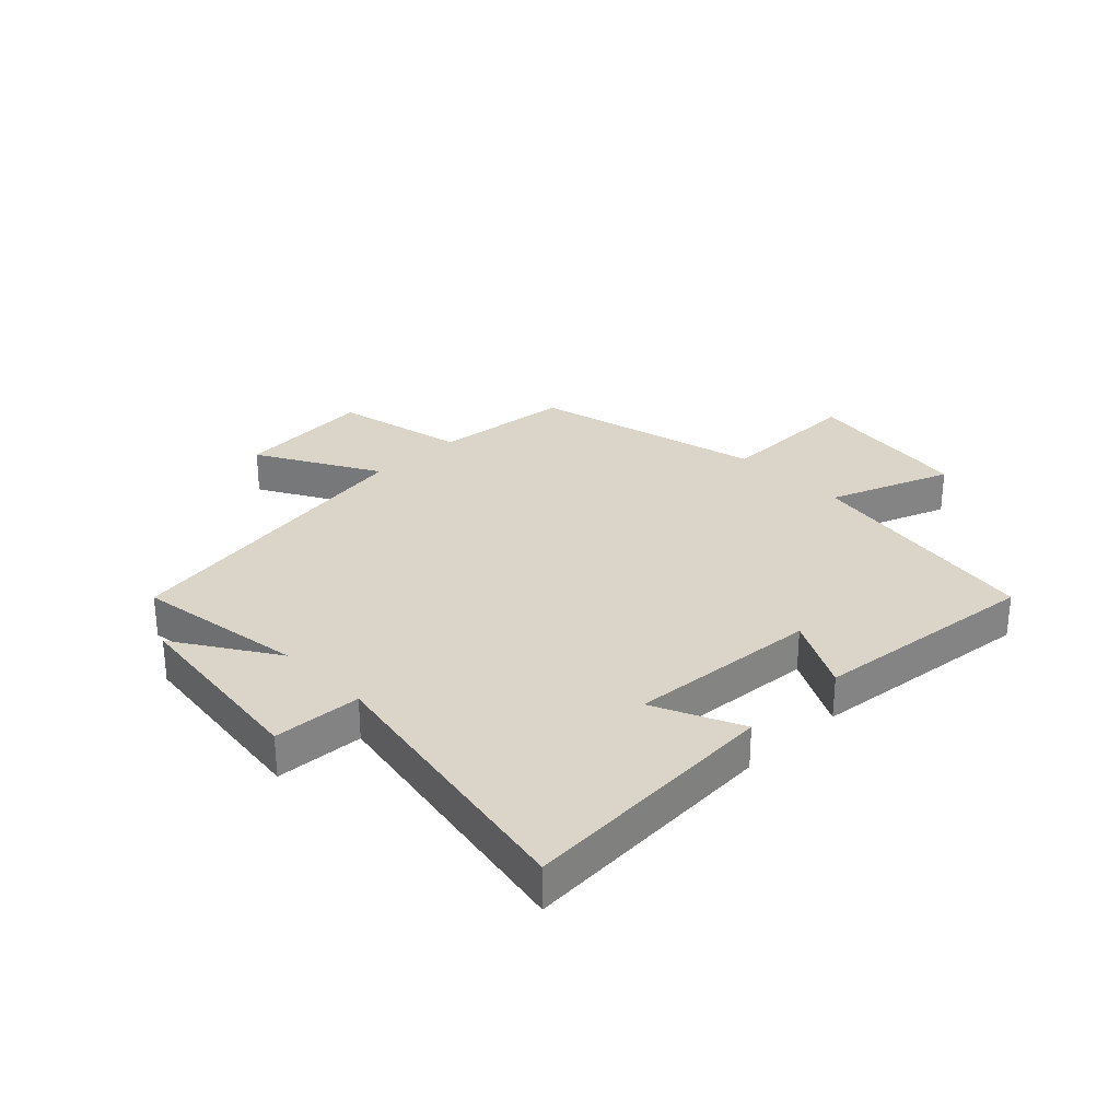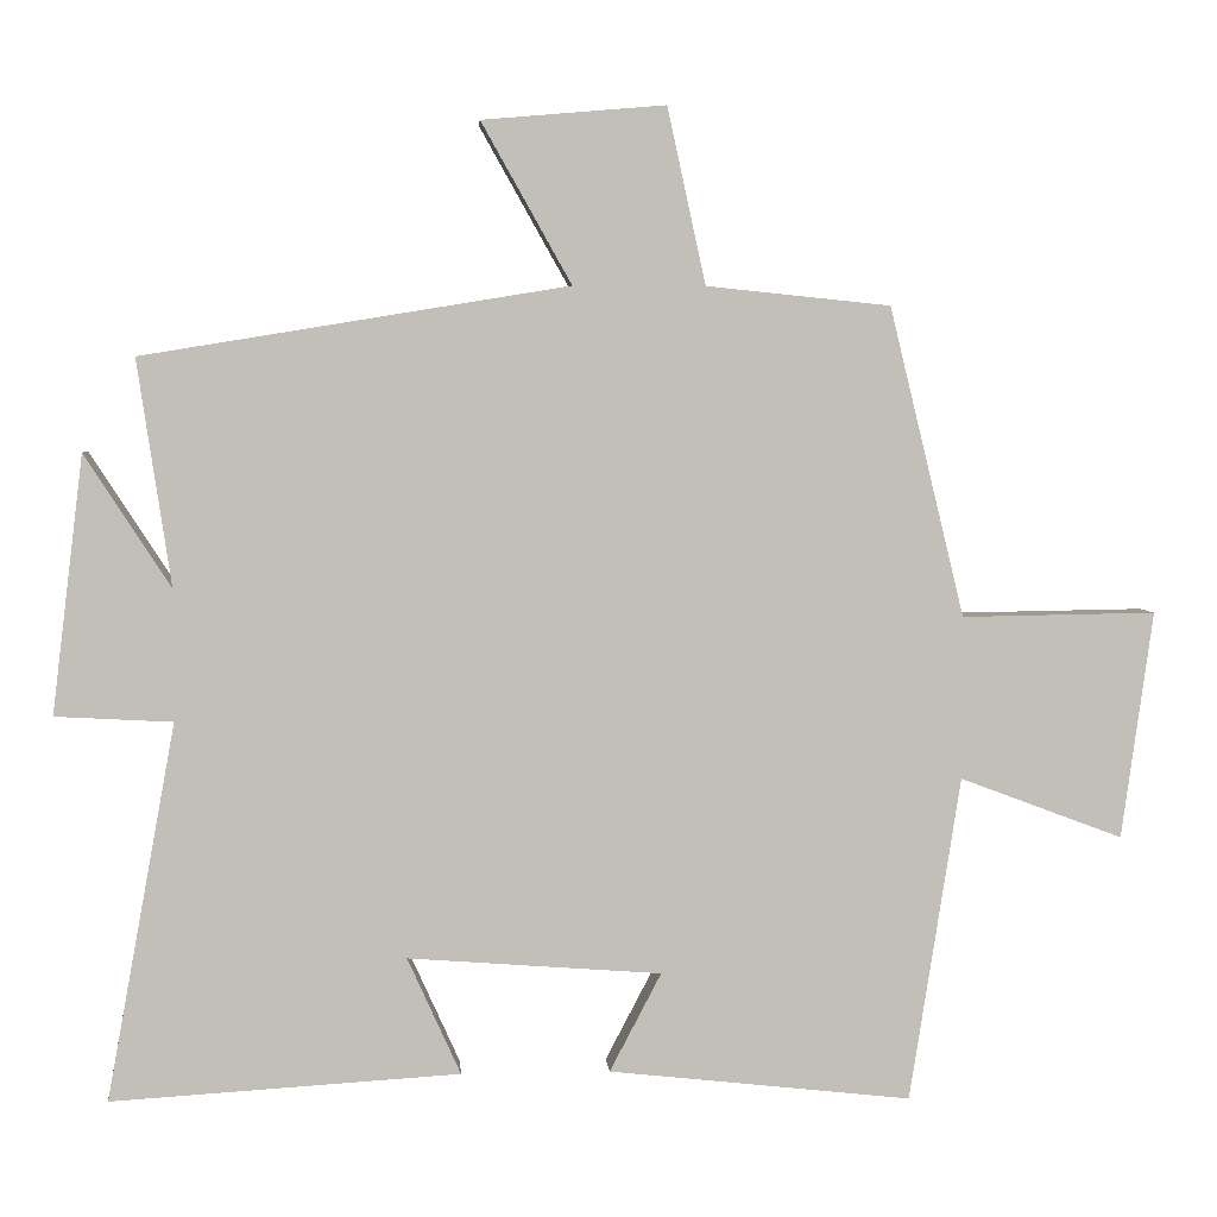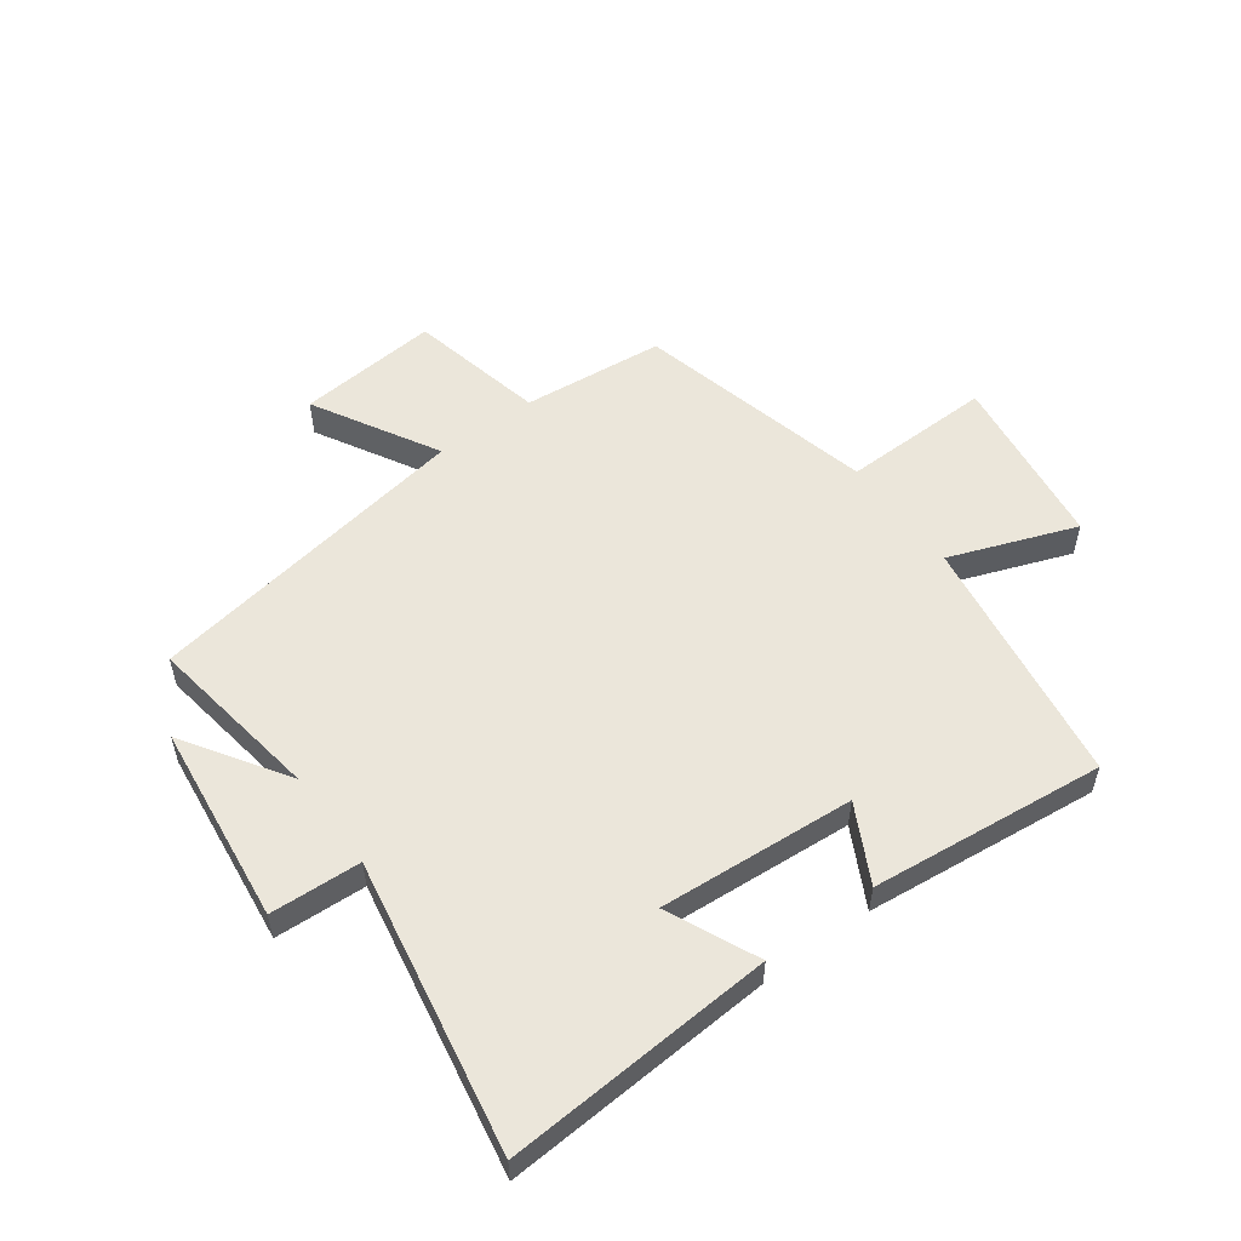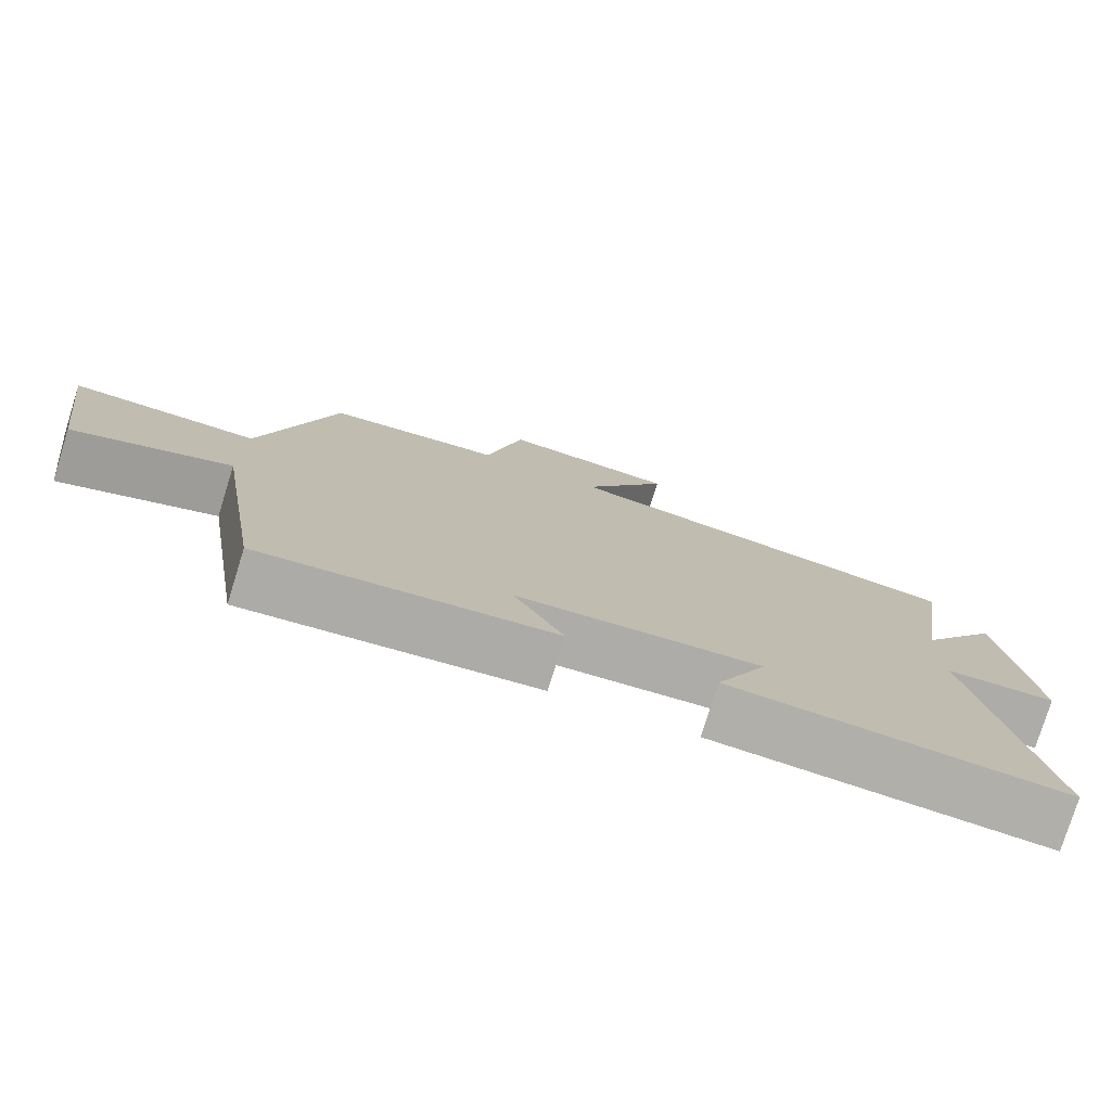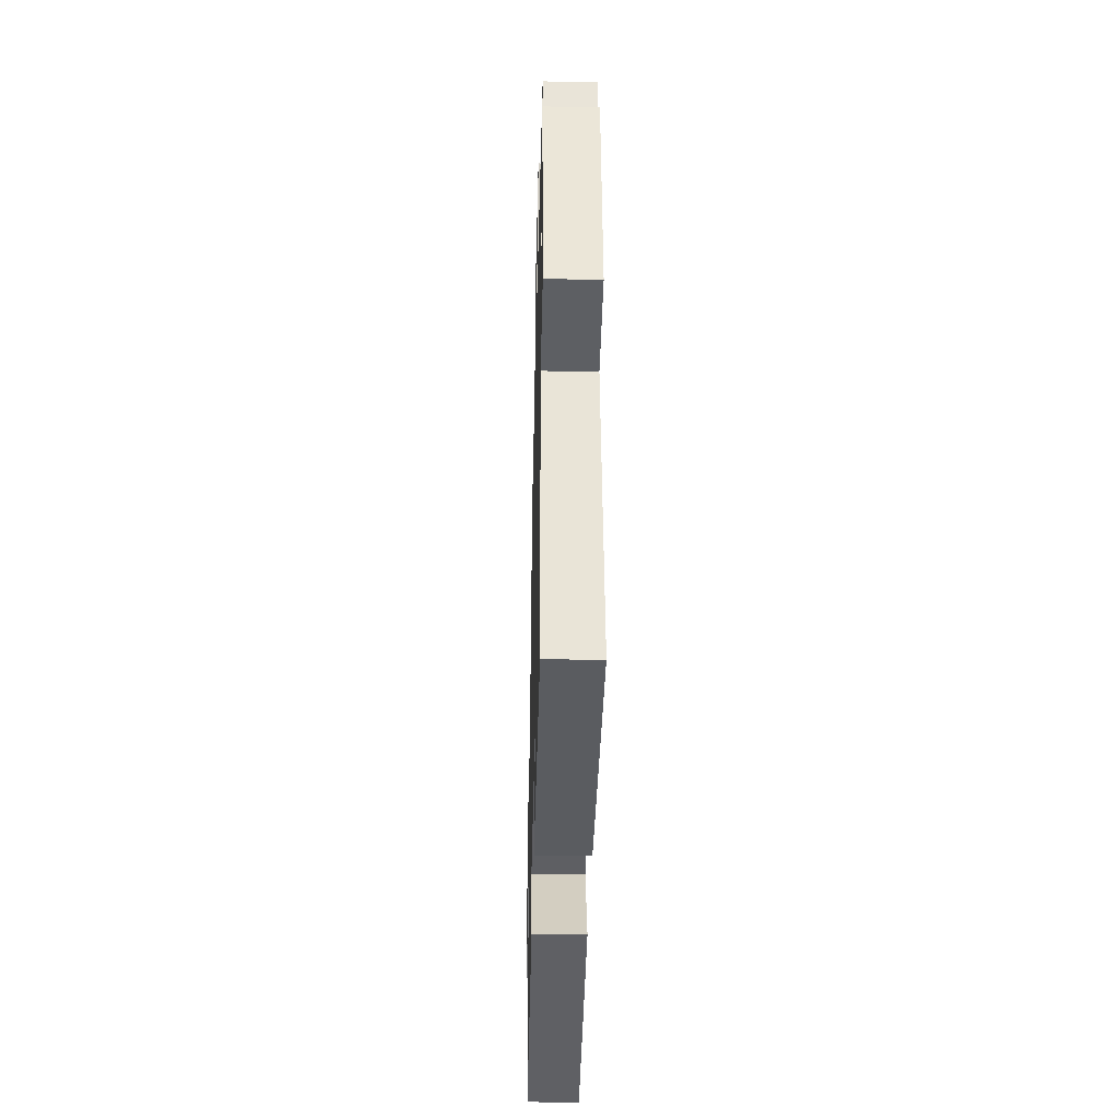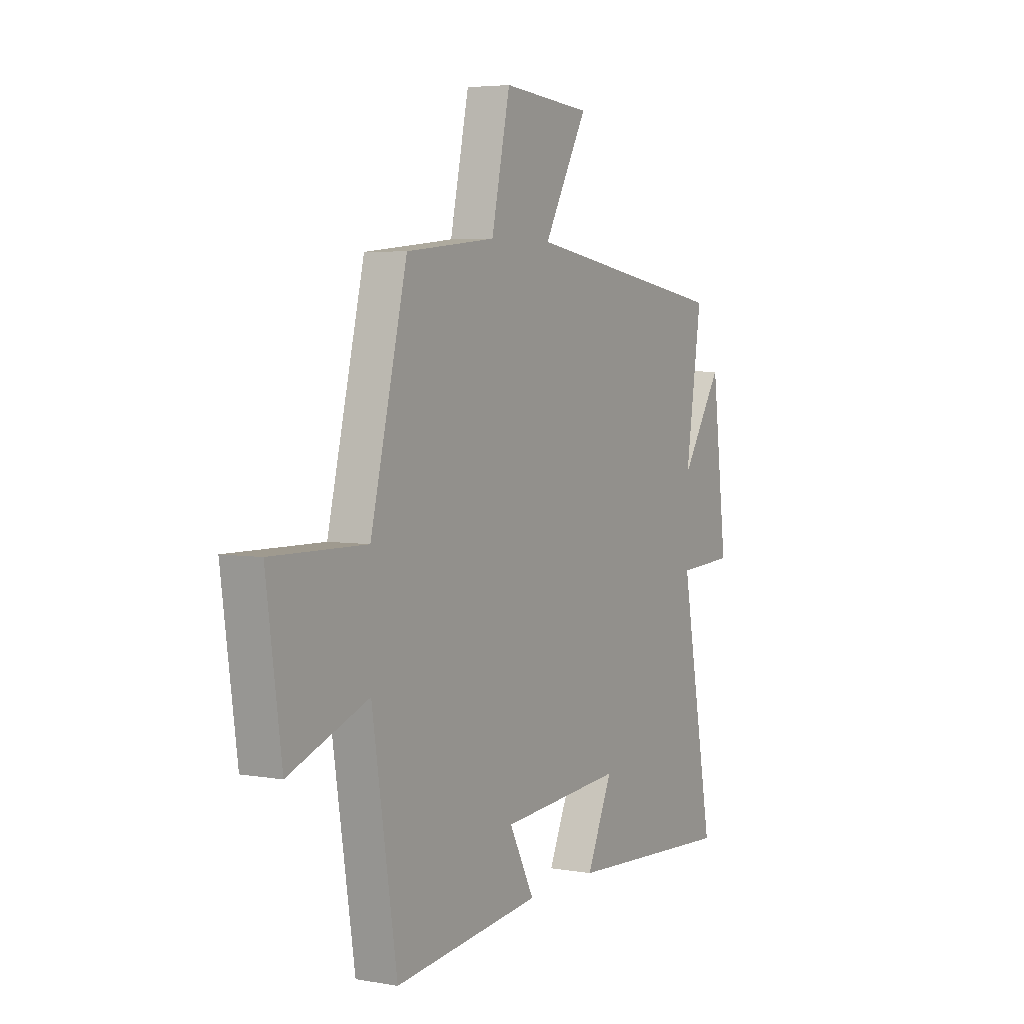
<metadata>
{"format":"obj","ext":"obj","renderer":"f3d","projection":"perspective","resolution":1024,"background":"white","views":[{"elev":29.2,"azim":135.7,"up":"+Y"},{"elev":4.1,"azim":175.9,"up":"+Z"},{"elev":54.9,"azim":143.6,"up":"+Y"},{"elev":-77.6,"azim":-17.3,"up":"+Z"},{"elev":-37.4,"azim":88.7,"up":"+Z"},{"elev":4.6,"azim":-60.6,"up":"+Z"}]}
</metadata>
<code>
v -0.404 0.07 0.476
v -0.169 0.07 0.5
v -0.12 0.07 0.725
v 0.114 0.07 0.705
v -0.001 0.07 0.5
v 0.543 0.07 0.411
v 0.5 0.07 0.122
v 0.61 0.07 0.292
v 0.65 0.07 -0.038
v 0.5 0.07 -0.046
v 0.588 0.07 -0.528
v 0.142 0.07 -0.5
v 0.21 0.07 -0.35
v -0.114 0.07 -0.374
v -0.048 0.07 -0.5
v -0.435 0.07 -0.542
v -0.5 0.07 -0.127
v -0.708 0.07 -0.205
v -0.748 0.07 0.085
v -0.5 0.07 0.081
v -0.404 0 0.476
v -0.169 0 0.5
v -0.12 0 0.725
v 0.114 0 0.705
v -0.001 0 0.5
v 0.543 0 0.411
v 0.5 0 0.122
v 0.61 0 0.292
v 0.65 0 -0.038
v 0.5 0 -0.046
v 0.588 0 -0.528
v 0.142 0 -0.5
v 0.21 0 -0.35
v -0.114 0 -0.374
v -0.048 0 -0.5
v -0.435 0 -0.542
v -0.5 0 -0.127
v -0.708 0 -0.205
v -0.748 0 0.085
v -0.5 0 0.081
f 17 18 19 20
f 17 20 1 2
f 14 15 16 17
f 13 14 17 2
f 10 11 12 13
f 10 13 2
f 7 8 9 10
f 7 10 2
f 5 6 7 2
f 2 3 4 5
f 40 39 38 37
f 22 21 40 37
f 37 36 35 34
f 22 37 34 33
f 33 32 31 30
f 22 33 30
f 30 29 28 27
f 22 30 27
f 22 27 26 25
f 25 24 23 22
f 1 21 22 2
f 2 22 23 3
f 3 23 24 4
f 4 24 25 5
f 5 25 26 6
f 6 26 27 7
f 7 27 28 8
f 8 28 29 9
f 9 29 30 10
f 10 30 31 11
f 11 31 32 12
f 12 32 33 13
f 13 33 34 14
f 14 34 35 15
f 15 35 36 16
f 16 36 37 17
f 17 37 38 18
f 18 38 39 19
f 19 39 40 20
f 20 40 21 1

</code>
